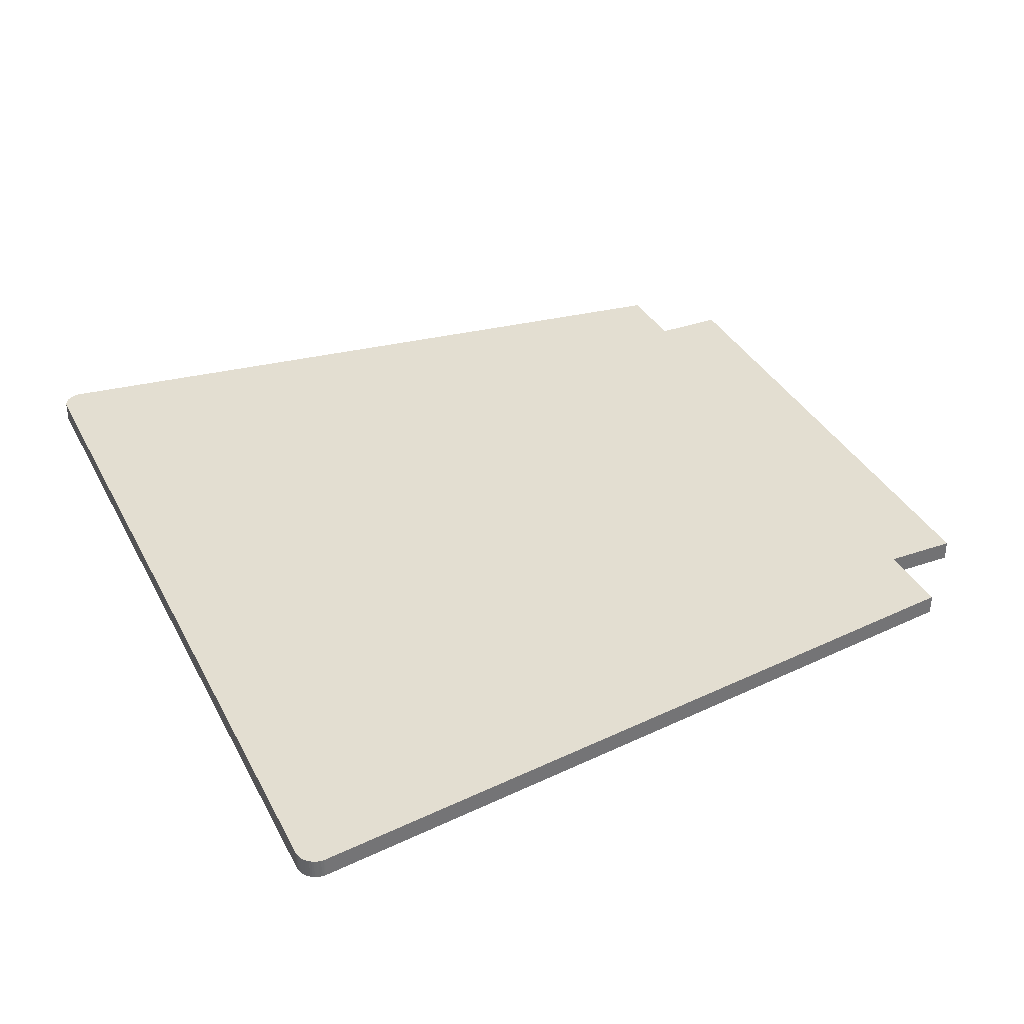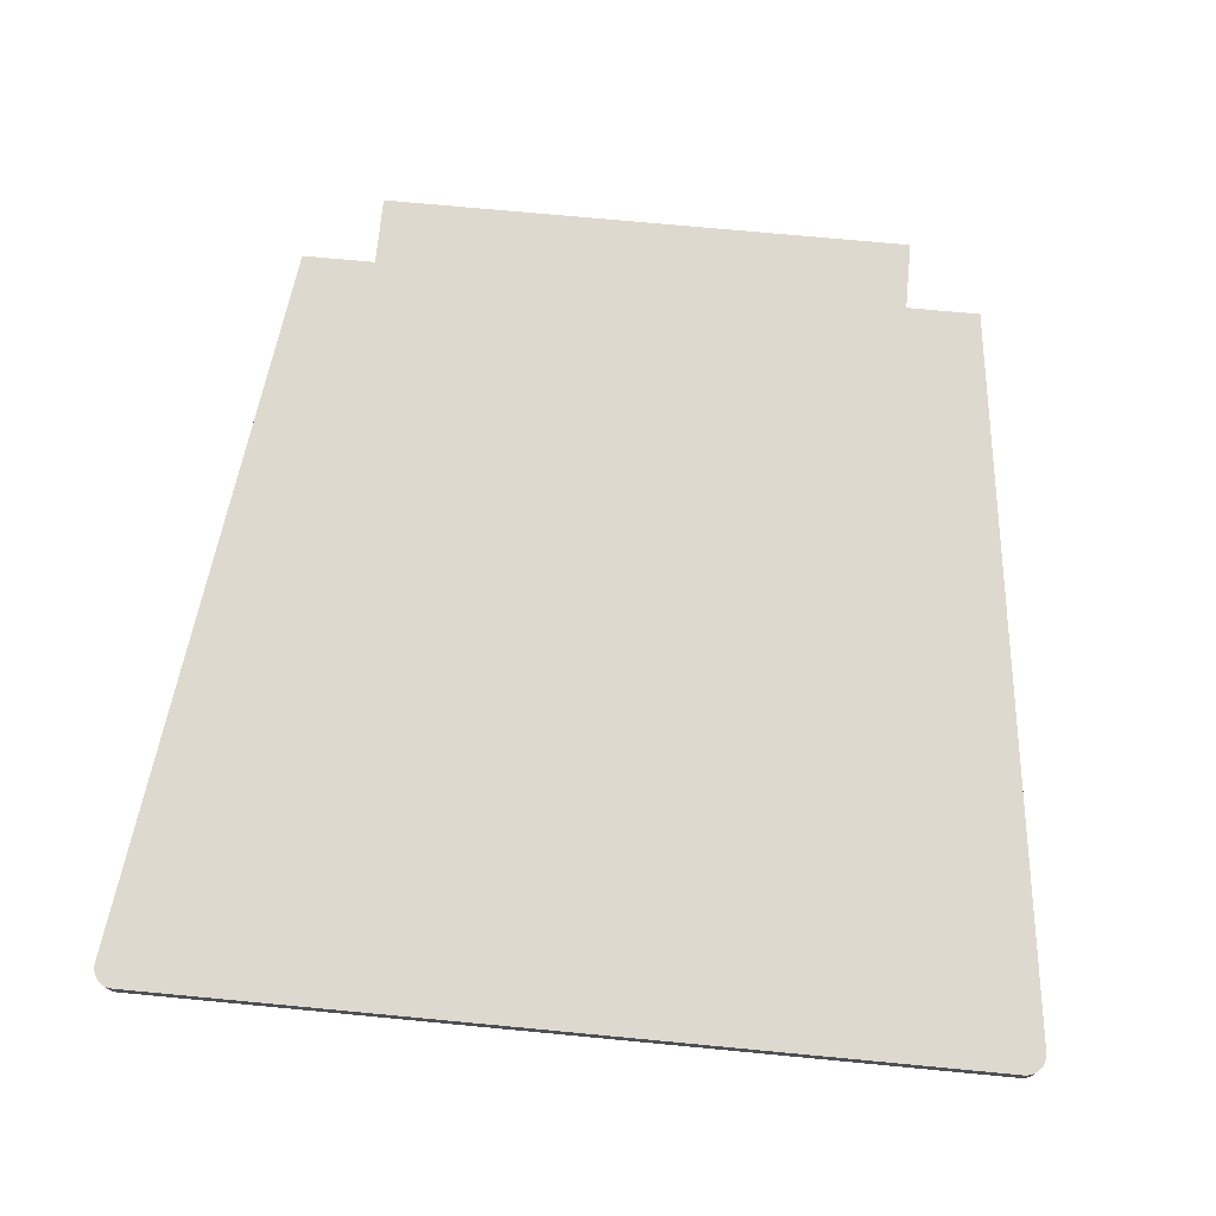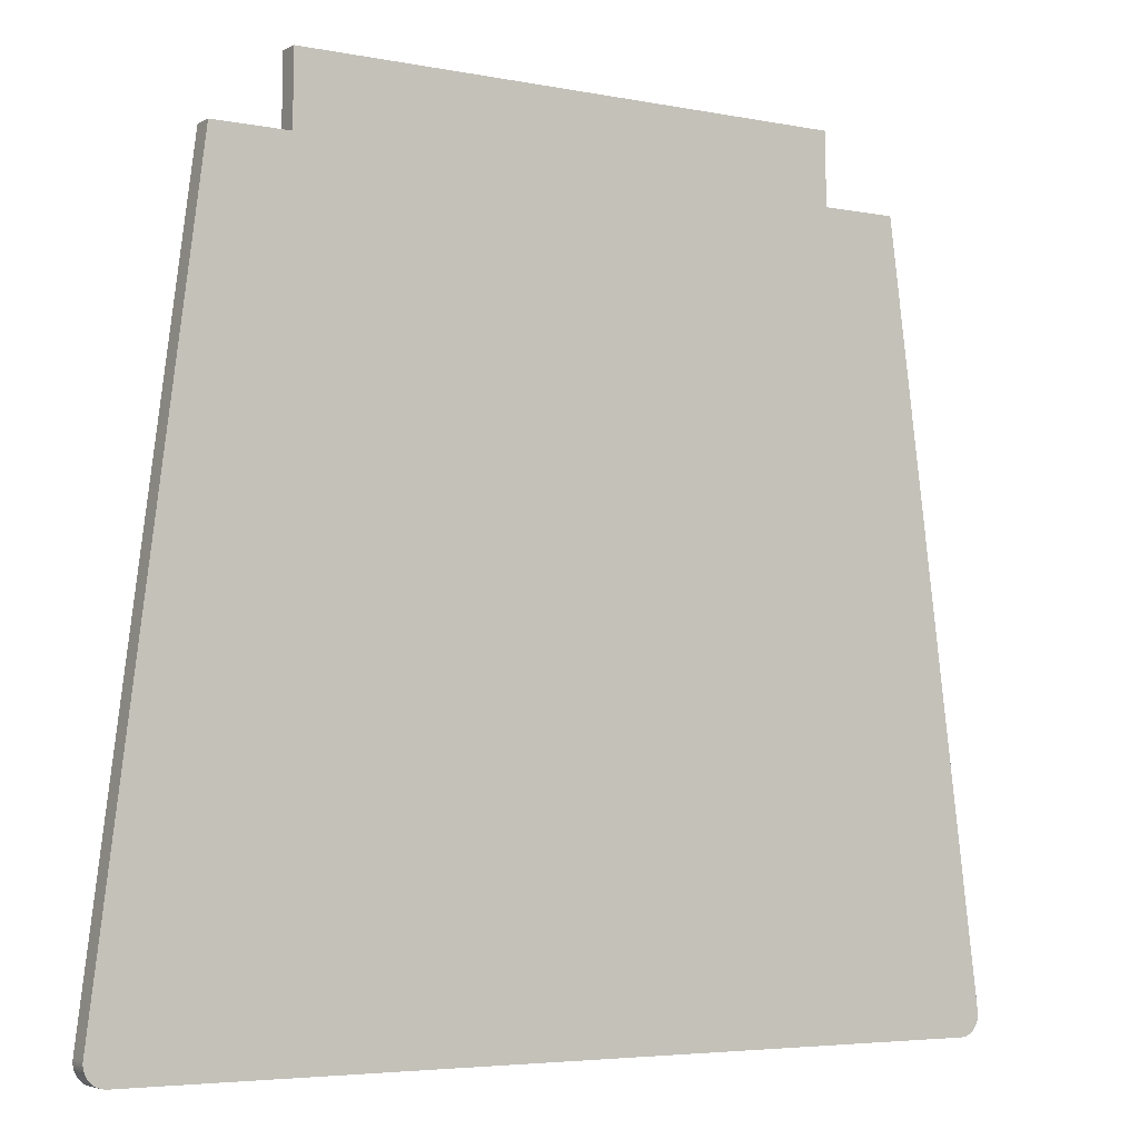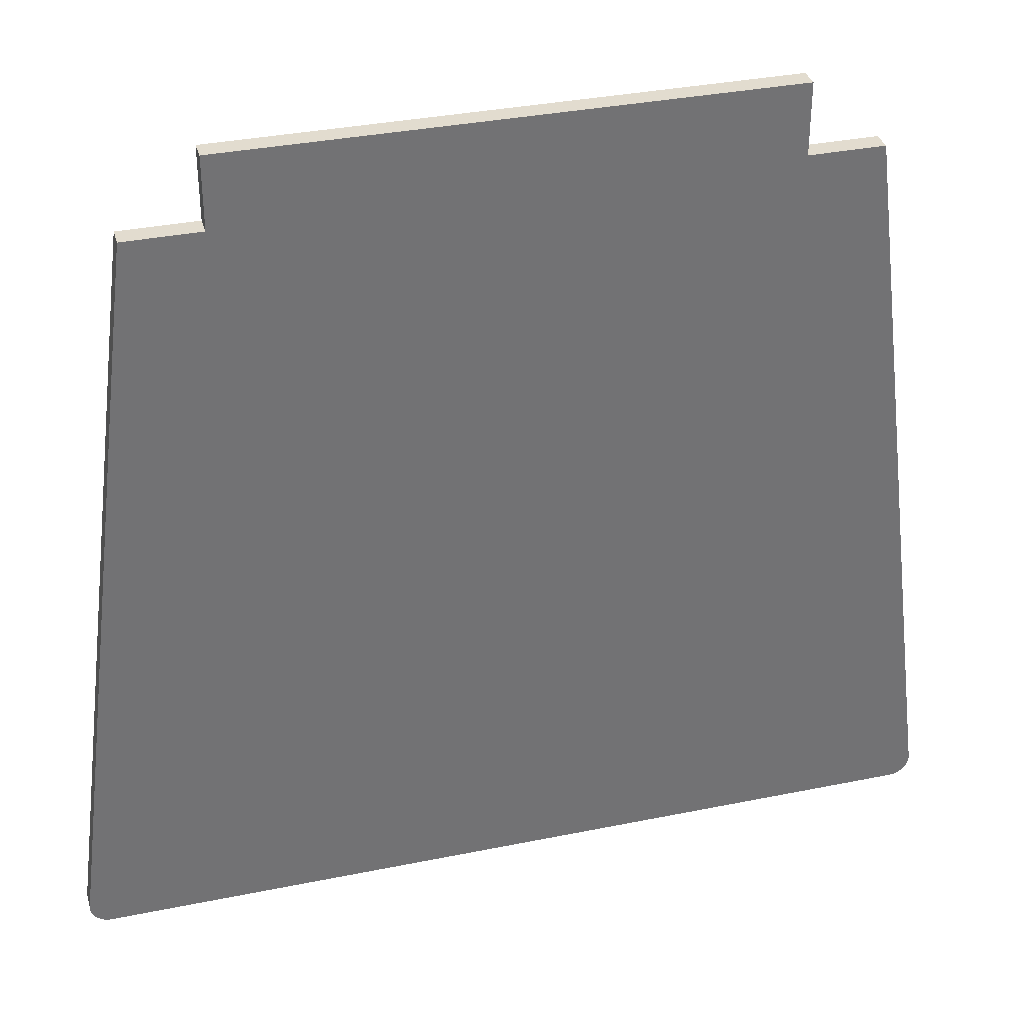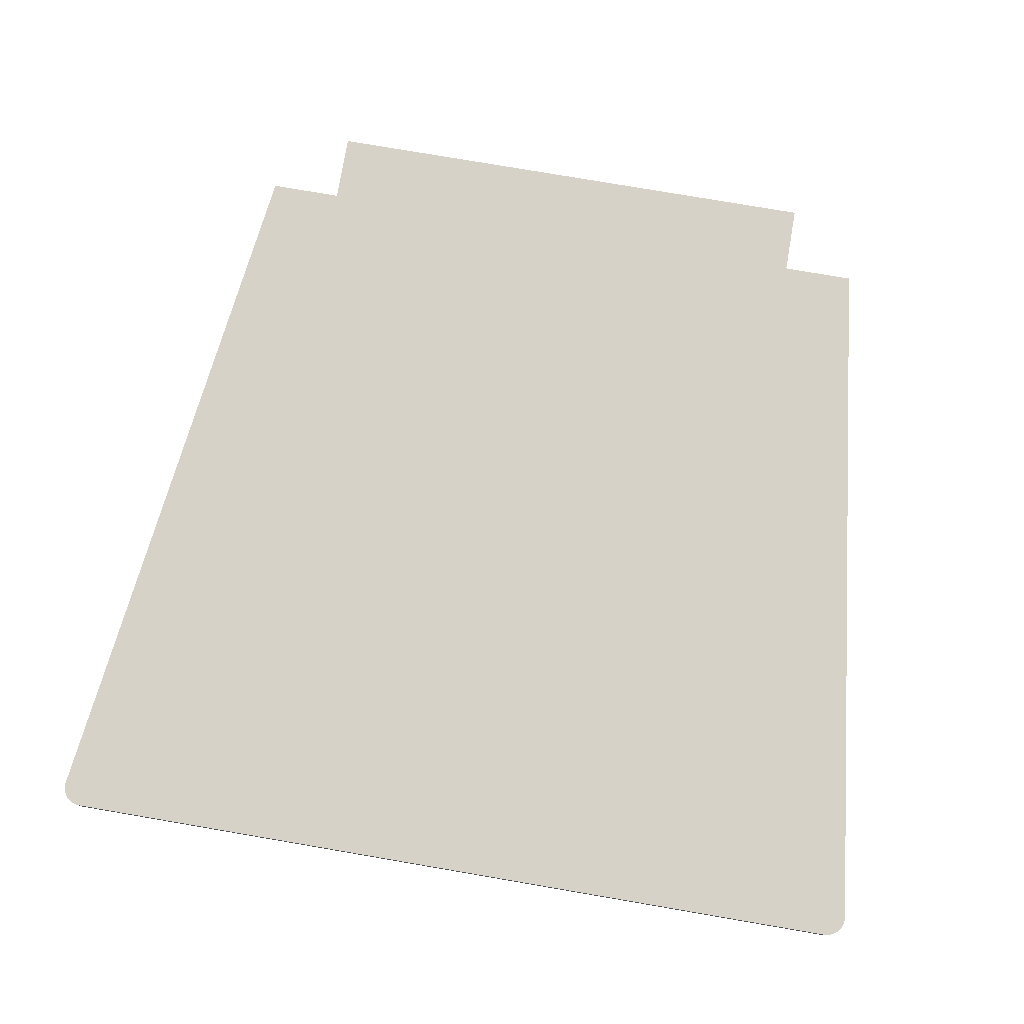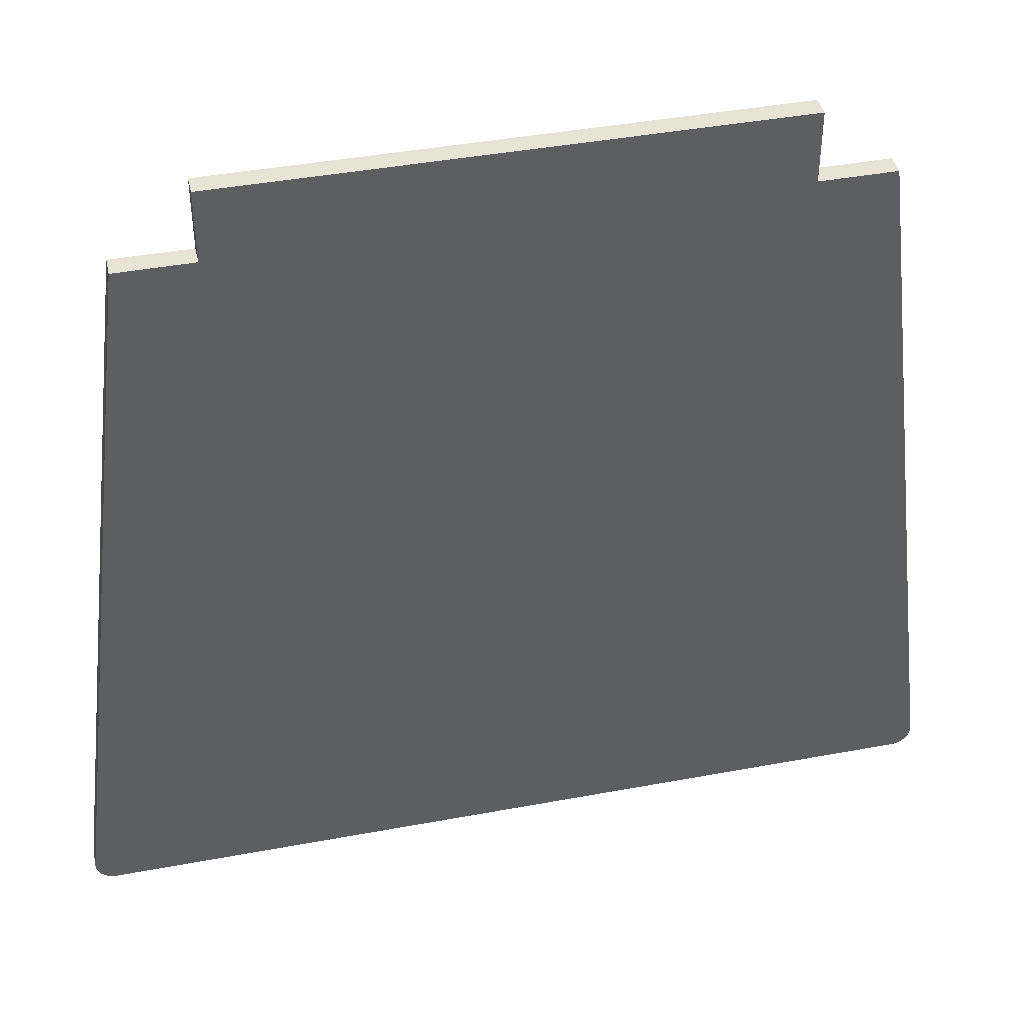
<metadata>
{"format":"obj","ext":"obj","renderer":"f3d","projection":"perspective","resolution":1024,"background":"white","views":[{"elev":36.0,"azim":65.4,"up":"+Z"},{"elev":71.8,"azim":5.4,"up":"+Z"},{"elev":-4.7,"azim":-32.2,"up":"+Y"},{"elev":34.6,"azim":164.7,"up":"+Y"},{"elev":77.6,"azim":9.7,"up":"+Z"},{"elev":42.1,"azim":167.4,"up":"+Y"}]}
</metadata>
<code>
o stefan_part1
v -208.8 -192.6 -5.001
v -207.7 -192.7 4.999
v -208.8 -192.6 4.999
v -207.7 -192.7 -5.001
v -209.9 -192.4 -5.001
v -209.9 -192.4 4.999
v -211 -192.1 -5.001
v -211 -192.1 4.999
v -212 -191.7 -5.001
v -212 -191.7 4.999
v -213 -191.1 -5.001
v -213 -191.1 4.999
v -213.9 -190.5 -5.001
v -213.9 -190.5 4.999
v -214.8 -189.7 -5.001
v -214.8 -189.7 4.999
v -215.5 -188.9 -5.001
v -215.5 -188.9 4.999
v -216.2 -188 -5.001
v -216.2 -188 4.999
v -216.7 -187 -5.001
v -216.7 -187 4.999
v -217.1 -186 -5.001
v -217.1 -186 4.999
v -217.5 -184.9 -5.001
v -217.5 -184.9 4.999
v -217.6 -183.8 -5.001
v -217.6 -183.8 4.999
v -217.7 -182.7 -5.001
v -217.7 -182.7 4.999
v 208.8 -192.6 4.999
v 207.7 -192.7 -5.001
v 208.8 -192.6 -5.001
v 207.7 -192.7 4.999
v 209.9 -192.4 4.999
v 209.9 -192.4 -5.001
v 211 -192.1 4.999
v 211 -192.1 -5.001
v 212 -191.7 4.999
v 212 -191.7 -5.001
v 213 -191.1 4.999
v 213 -191.1 -5.001
v 213.9 -190.5 4.999
v 213.9 -190.5 -5.001
v 214.8 -189.7 4.999
v 214.8 -189.7 -5.001
v 215.5 -188.9 4.999
v 215.5 -188.9 -5.001
v 216.2 -188 4.999
v 216.2 -188 -5.001
v 216.7 -187 4.999
v 216.7 -187 -5.001
v 217.1 -186 4.999
v 217.1 -186 -5.001
v 217.5 -184.9 4.999
v 217.5 -184.9 -5.001
v 217.6 -183.8 4.999
v 217.6 -183.8 -5.001
v 217.7 -182.7 4.999
v 217.7 -182.7 -5.001
v 134 217.3 -4.999
v -134 217.3 -4.999
v 134 217.3 5.001
v -134 217.3 5.001
v -134 182.3 -4.999
v -134 182.3 5.001
v -171 182.3 -4.999
v -171 182.3 5.001
v -217.6 -181.4 -5.001
v -217.6 -181.4 4.999
v 217.6 -181.4 4.999
v 171 182.3 5.001
v 134 182.3 5.001
v -217.7 -181.8 4.999
v -217.7 -182.2 4.999
v 217.7 -182.2 4.999
v 217.7 -181.8 4.999
v -217.7 -182.2 -5.001
v -217.7 -181.8 -5.001
v 134 182.3 -4.999
v 171 182.3 -4.999
v 217.6 -181.4 -5.001
v 217.7 -181.8 -5.001
v 217.7 -182.2 -5.001
f 1 2 3
f 1 4 2
f 5 3 6
f 5 1 3
f 7 6 8
f 7 5 6
f 9 8 10
f 9 7 8
f 11 10 12
f 11 9 10
f 13 12 14
f 13 11 12
f 15 14 16
f 15 13 14
f 17 16 18
f 17 15 16
f 19 18 20
f 19 17 18
f 21 20 22
f 21 19 20
f 23 22 24
f 23 21 22
f 25 24 26
f 25 23 24
f 27 26 28
f 27 25 26
f 29 28 30
f 29 27 28
f 31 32 33
f 31 34 32
f 35 33 36
f 35 31 33
f 37 36 38
f 37 35 36
f 39 38 40
f 39 37 38
f 41 40 42
f 41 39 40
f 43 42 44
f 43 41 42
f 45 44 46
f 45 43 44
f 47 46 48
f 47 45 46
f 49 48 50
f 49 47 48
f 51 50 52
f 51 49 50
f 53 52 54
f 53 51 52
f 55 54 56
f 55 53 54
f 57 56 58
f 57 55 56
f 59 58 60
f 59 57 58
f 4 32 2
f 32 34 2
f 61 62 63
f 62 64 63
f 62 65 64
f 65 66 64
f 65 67 66
f 67 68 66
f 67 69 68
f 69 70 68
f 26 24 70
f 24 22 70
f 22 20 70
f 20 18 70
f 18 16 70
f 16 14 70
f 14 12 70
f 12 10 70
f 10 8 70
f 8 6 70
f 6 3 70
f 3 2 70
f 71 72 73
f 34 71 73
f 2 34 66
f 70 2 66
f 34 73 66
f 73 63 64
f 66 73 64
f 70 66 68
f 34 31 71
f 31 35 71
f 35 37 71
f 37 39 71
f 39 41 71
f 41 43 71
f 43 45 71
f 45 47 71
f 47 49 71
f 49 51 71
f 51 53 71
f 53 55 71
f 55 57 71
f 57 59 71
f 74 75 70
f 59 76 71
f 75 30 70
f 76 77 71
f 30 28 70
f 28 26 70
f 69 9 11
f 69 11 13
f 69 13 15
f 69 15 17
f 69 17 19
f 69 19 21
f 69 21 23
f 69 23 25
f 69 25 27
f 69 27 29
f 69 29 78
f 69 78 79
f 80 81 82
f 80 82 32
f 65 4 69
f 65 32 4
f 65 80 32
f 62 80 65
f 62 61 80
f 67 65 69
f 82 83 84
f 82 84 60
f 82 60 58
f 82 58 56
f 82 56 54
f 82 54 52
f 82 52 50
f 82 50 48
f 82 48 46
f 82 46 44
f 82 44 42
f 82 42 40
f 82 40 38
f 82 38 36
f 69 4 1
f 82 36 33
f 69 1 5
f 82 33 32
f 69 5 7
f 69 7 9
f 72 71 82
f 72 82 81
f 73 81 80
f 73 72 81
f 63 80 61
f 63 73 80
f 76 59 60
f 76 60 84
f 77 84 83
f 77 76 84
f 71 83 82
f 71 77 83
f 78 29 30
f 78 30 75
f 79 75 74
f 79 78 75
f 69 74 70
f 69 79 74

</code>
